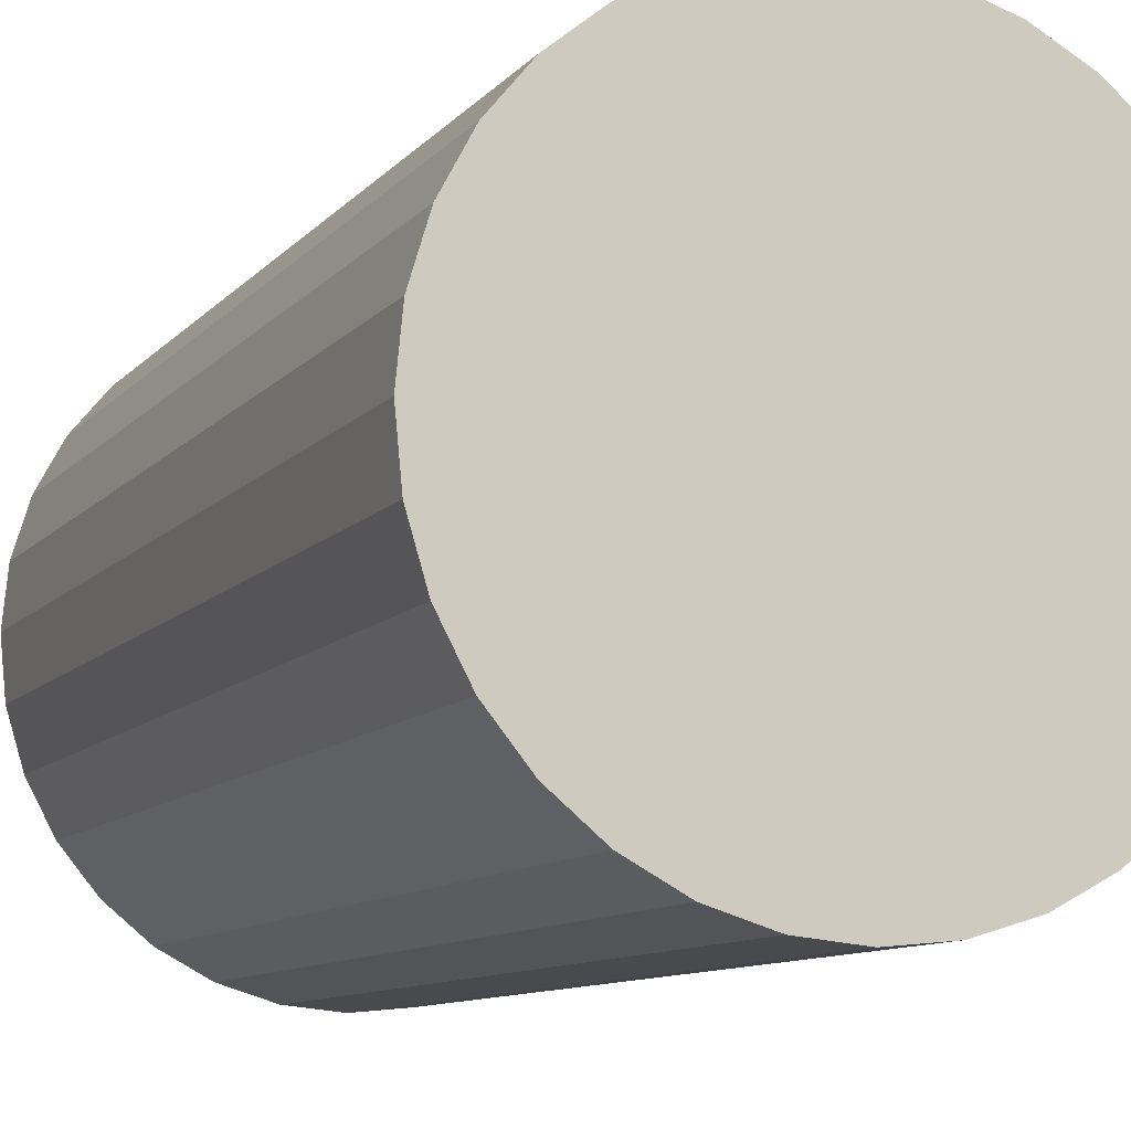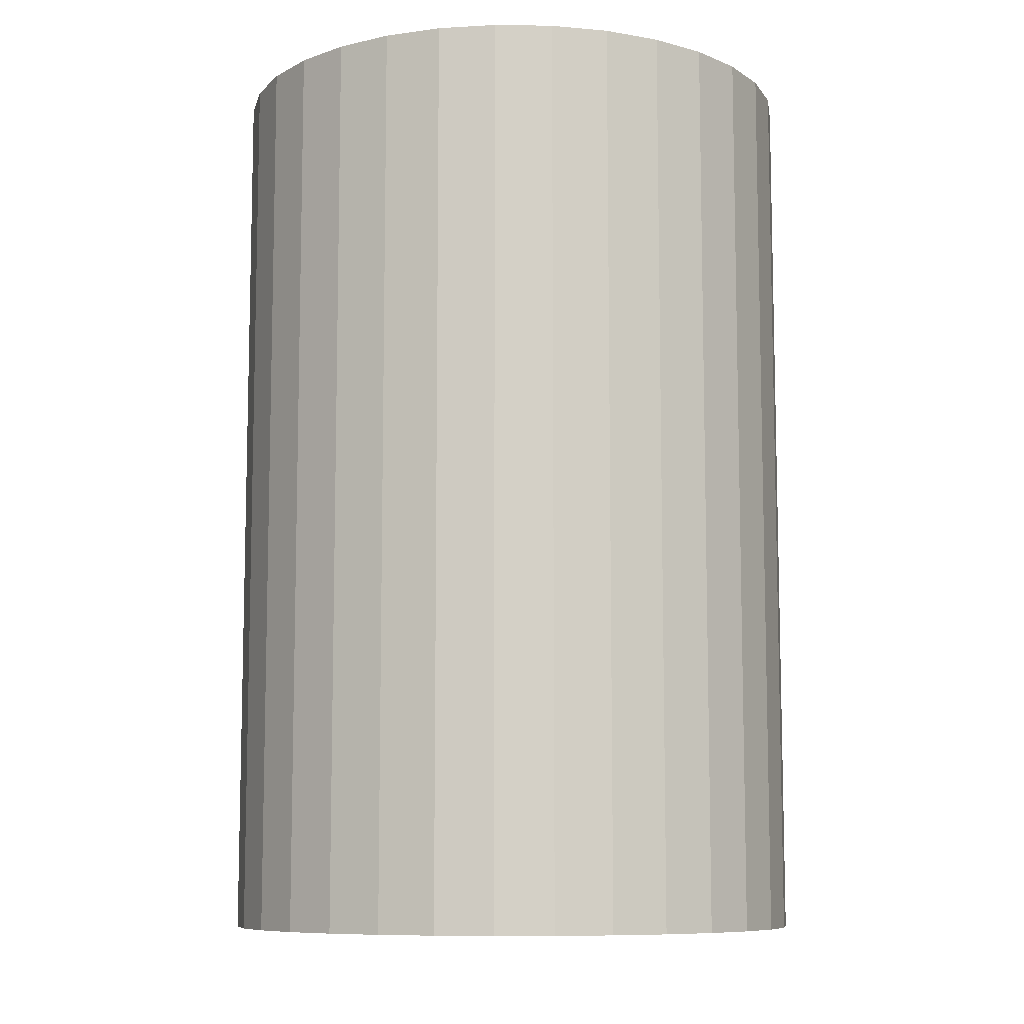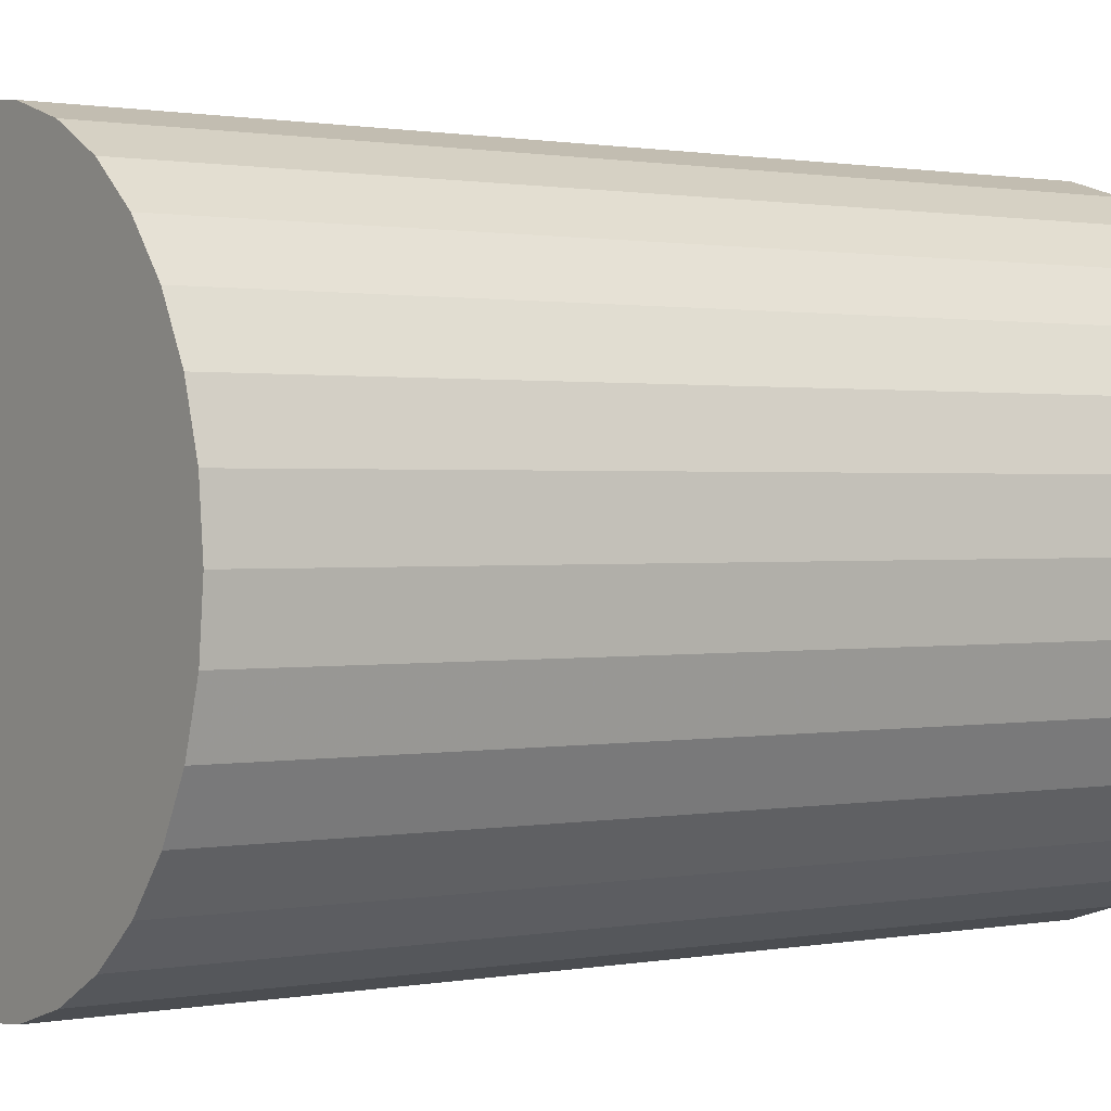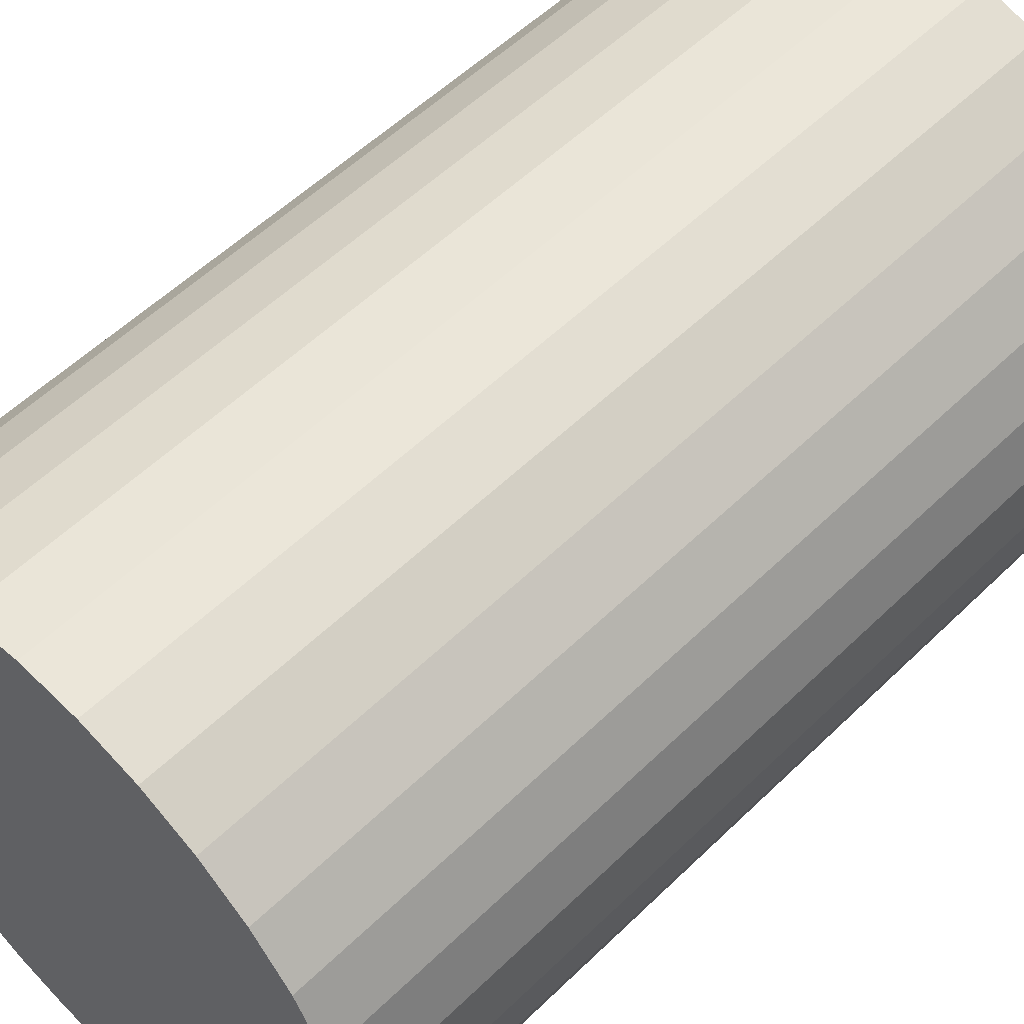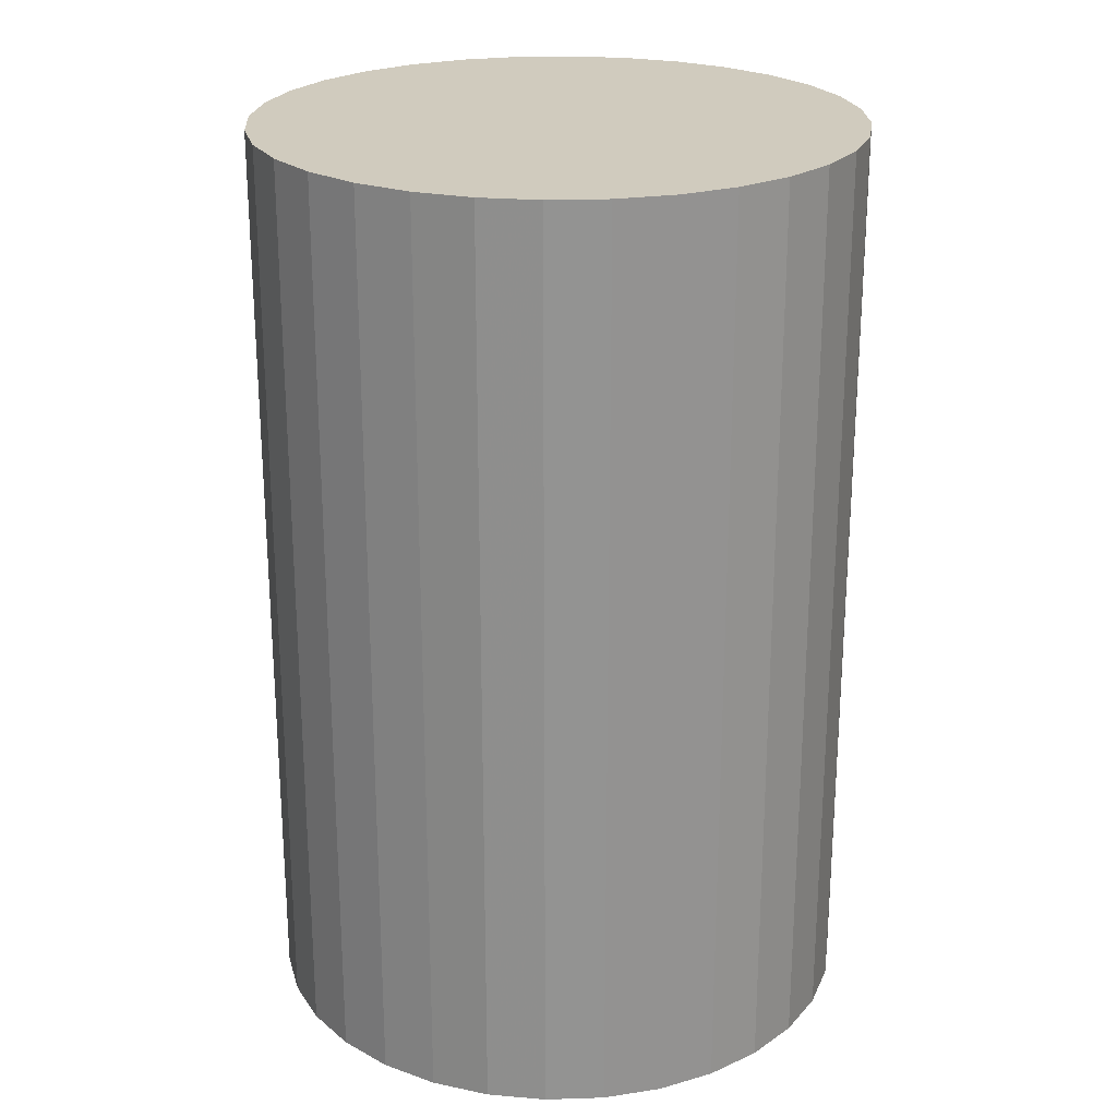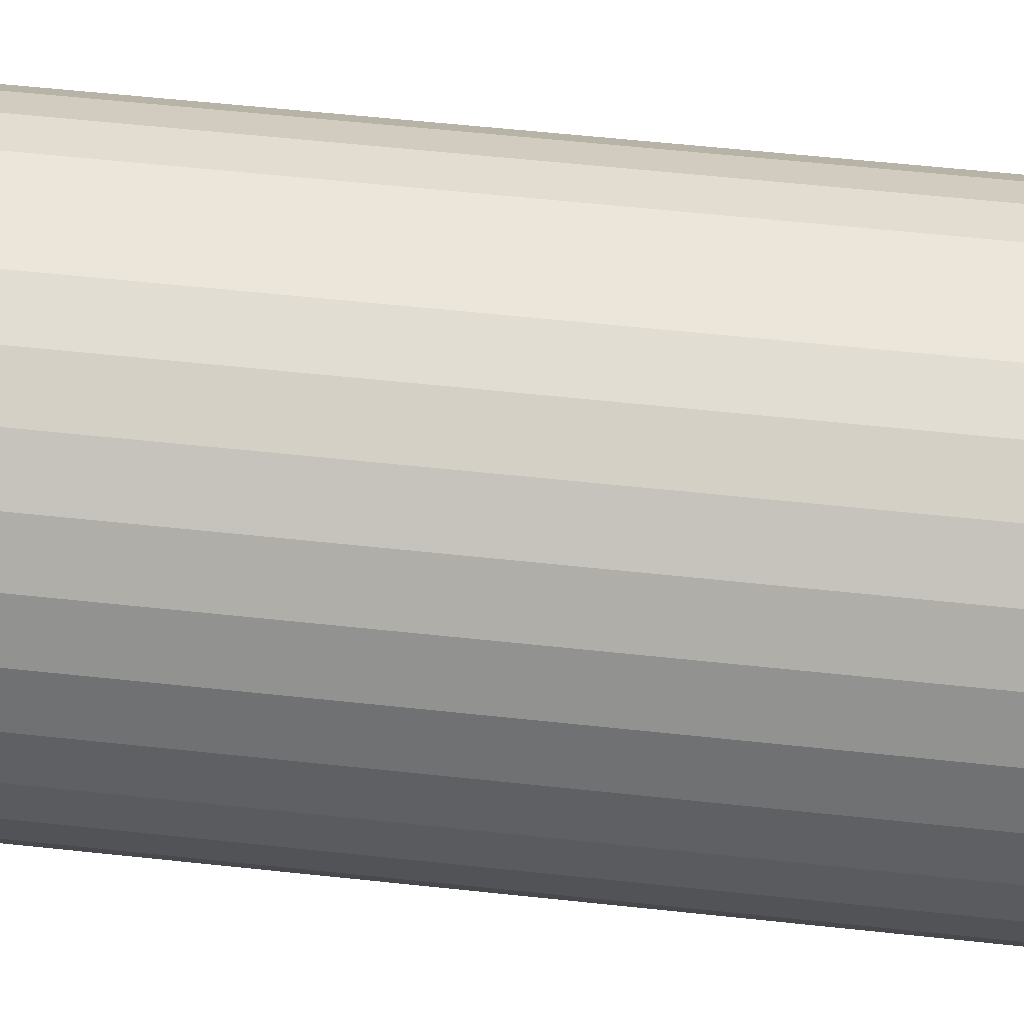
<metadata>
{"format":"obj","ext":"obj","renderer":"f3d","projection":"perspective","resolution":1024,"background":"white","views":[{"elev":-10.1,"azim":157.0,"up":"+Y"},{"elev":-9.0,"azim":149.6,"up":"+Z"},{"elev":0.9,"azim":-125.3,"up":"+Y"},{"elev":54.8,"azim":44.3,"up":"+Y"},{"elev":23.6,"azim":137.5,"up":"+Z"},{"elev":62.5,"azim":-83.9,"up":"+Y"}]}
</metadata>
<code>
v 0 0 -0.04289
v 0.02791 0 -0.04289
v 0.02791 0 0.04289
v 0 0 0.04289
v 0.02738 0.005445 -0.04289
v 0.02738 0.005445 0.04289
v 0.02579 0.01068 -0.04289
v 0.02579 0.01068 0.04289
v 0.02321 0.01551 -0.04289
v 0.02321 0.01551 0.04289
v 0.01974 0.01974 -0.04289
v 0.01974 0.01974 0.04289
v 0.01551 0.02321 -0.04289
v 0.01551 0.02321 0.04289
v 0.01068 0.02579 -0.04289
v 0.01068 0.02579 0.04289
v 0.005445 0.02738 -0.04289
v 0.005445 0.02738 0.04289
v 0 0.02791 -0.04289
v 0 0.02791 0.04289
v -0.005445 0.02738 -0.04289
v -0.005445 0.02738 0.04289
v -0.01068 0.02579 -0.04289
v -0.01068 0.02579 0.04289
v -0.01551 0.02321 -0.04289
v -0.01551 0.02321 0.04289
v -0.01974 0.01974 -0.04289
v -0.01974 0.01974 0.04289
v -0.02321 0.01551 -0.04289
v -0.02321 0.01551 0.04289
v -0.02579 0.01068 -0.04289
v -0.02579 0.01068 0.04289
v -0.02738 0.005445 -0.04289
v -0.02738 0.005445 0.04289
v -0.02791 0 -0.04289
v -0.02791 0 0.04289
v -0.02738 -0.005445 -0.04289
v -0.02738 -0.005445 0.04289
v -0.02579 -0.01068 -0.04289
v -0.02579 -0.01068 0.04289
v -0.02321 -0.01551 -0.04289
v -0.02321 -0.01551 0.04289
v -0.01974 -0.01974 -0.04289
v -0.01974 -0.01974 0.04289
v -0.01551 -0.02321 -0.04289
v -0.01551 -0.02321 0.04289
v -0.01068 -0.02579 -0.04289
v -0.01068 -0.02579 0.04289
v -0.005445 -0.02738 -0.04289
v -0.005445 -0.02738 0.04289
v -0 -0.02791 -0.04289
v -0 -0.02791 0.04289
v 0.005445 -0.02738 -0.04289
v 0.005445 -0.02738 0.04289
v 0.01068 -0.02579 -0.04289
v 0.01068 -0.02579 0.04289
v 0.01551 -0.02321 -0.04289
v 0.01551 -0.02321 0.04289
v 0.01974 -0.01974 -0.04289
v 0.01974 -0.01974 0.04289
v 0.02321 -0.01551 -0.04289
v 0.02321 -0.01551 0.04289
v 0.02579 -0.01068 -0.04289
v 0.02579 -0.01068 0.04289
v 0.02738 -0.005445 -0.04289
v 0.02738 -0.005445 0.04289
f 2 1 5
f 2 5 3
f 3 5 6
f 3 6 4
f 5 1 7
f 5 7 6
f 6 7 8
f 6 8 4
f 7 1 9
f 7 9 8
f 8 9 10
f 8 10 4
f 9 1 11
f 9 11 10
f 10 11 12
f 10 12 4
f 11 1 13
f 11 13 12
f 12 13 14
f 12 14 4
f 13 1 15
f 13 15 14
f 14 15 16
f 14 16 4
f 15 1 17
f 15 17 16
f 16 17 18
f 16 18 4
f 17 1 19
f 17 19 18
f 18 19 20
f 18 20 4
f 19 1 21
f 19 21 20
f 20 21 22
f 20 22 4
f 21 1 23
f 21 23 22
f 22 23 24
f 22 24 4
f 23 1 25
f 23 25 24
f 24 25 26
f 24 26 4
f 25 1 27
f 25 27 26
f 26 27 28
f 26 28 4
f 27 1 29
f 27 29 28
f 28 29 30
f 28 30 4
f 29 1 31
f 29 31 30
f 30 31 32
f 30 32 4
f 31 1 33
f 31 33 32
f 32 33 34
f 32 34 4
f 33 1 35
f 33 35 34
f 34 35 36
f 34 36 4
f 35 1 37
f 35 37 36
f 36 37 38
f 36 38 4
f 37 1 39
f 37 39 38
f 38 39 40
f 38 40 4
f 39 1 41
f 39 41 40
f 40 41 42
f 40 42 4
f 41 1 43
f 41 43 42
f 42 43 44
f 42 44 4
f 43 1 45
f 43 45 44
f 44 45 46
f 44 46 4
f 45 1 47
f 45 47 46
f 46 47 48
f 46 48 4
f 47 1 49
f 47 49 48
f 48 49 50
f 48 50 4
f 49 1 51
f 49 51 50
f 50 51 52
f 50 52 4
f 51 1 53
f 51 53 52
f 52 53 54
f 52 54 4
f 53 1 55
f 53 55 54
f 54 55 56
f 54 56 4
f 55 1 57
f 55 57 56
f 56 57 58
f 56 58 4
f 57 1 59
f 57 59 58
f 58 59 60
f 58 60 4
f 59 1 61
f 59 61 60
f 60 61 62
f 60 62 4
f 61 1 63
f 61 63 62
f 62 63 64
f 62 64 4
f 63 1 65
f 63 65 64
f 64 65 66
f 64 66 4
f 65 1 2
f 65 2 66
f 66 2 3
f 66 3 4

</code>
